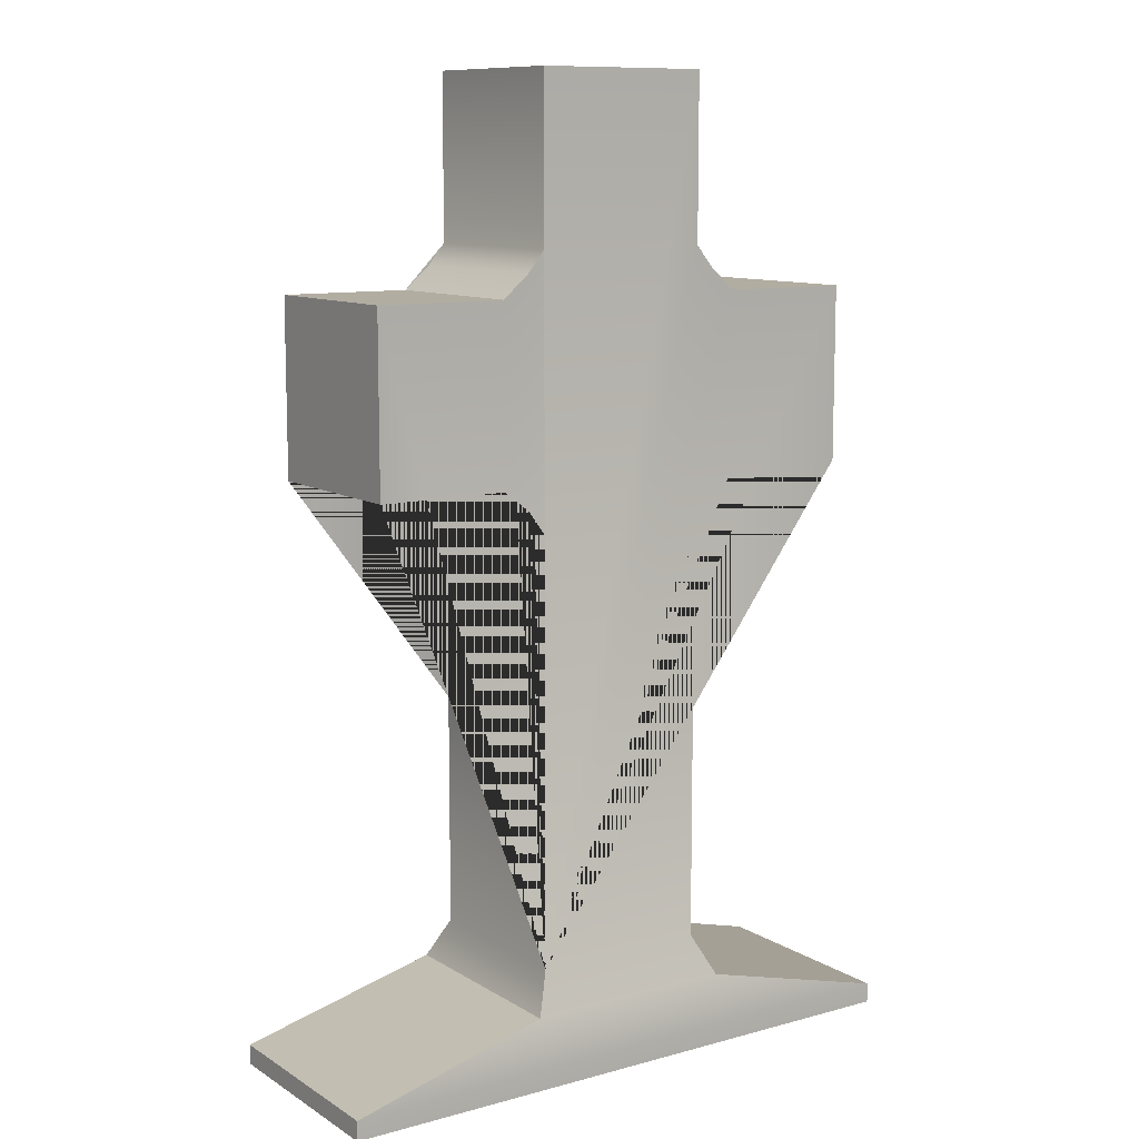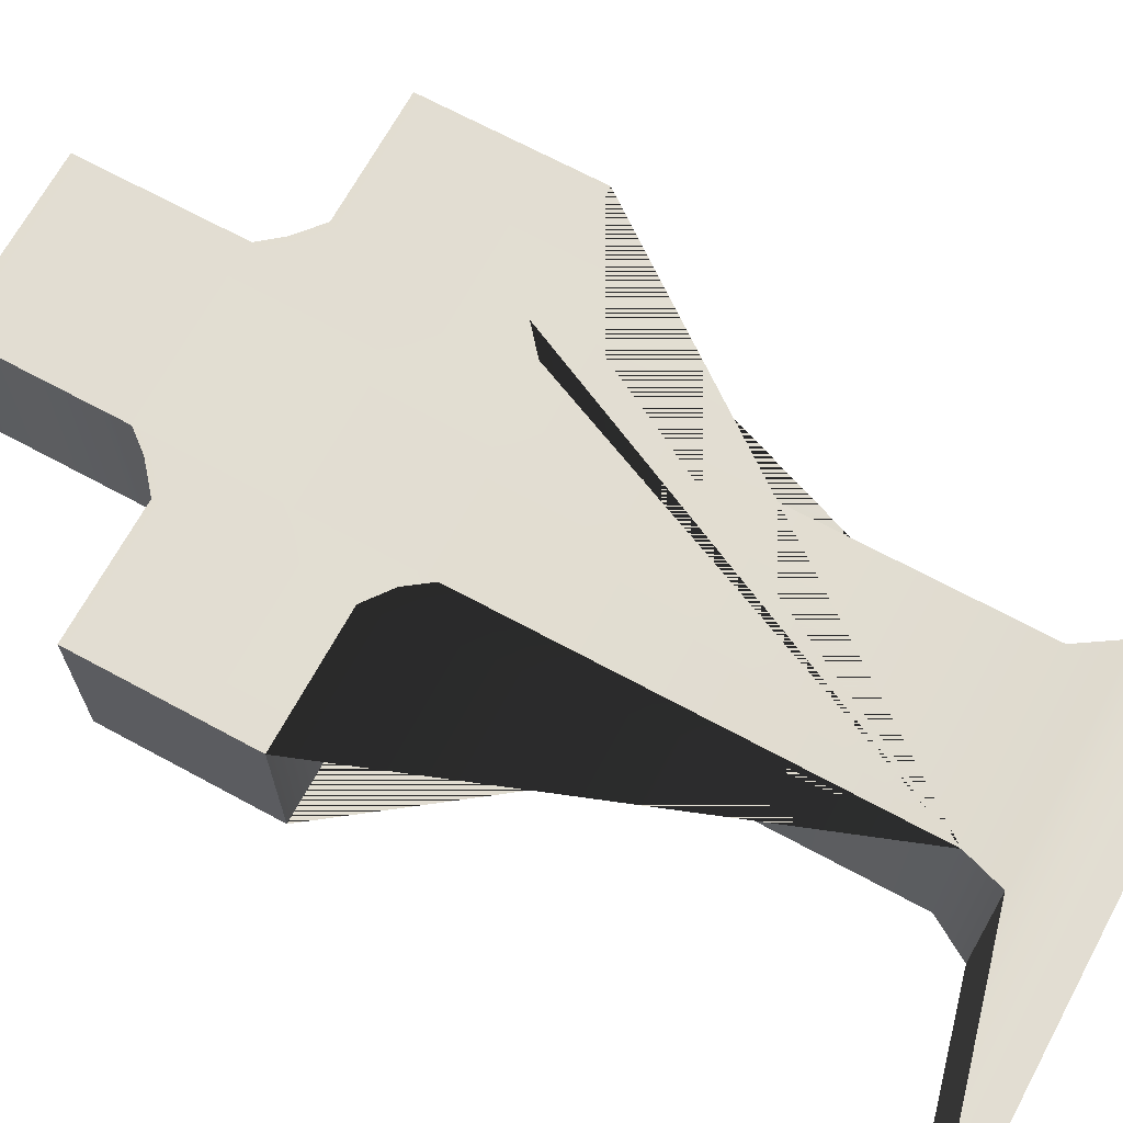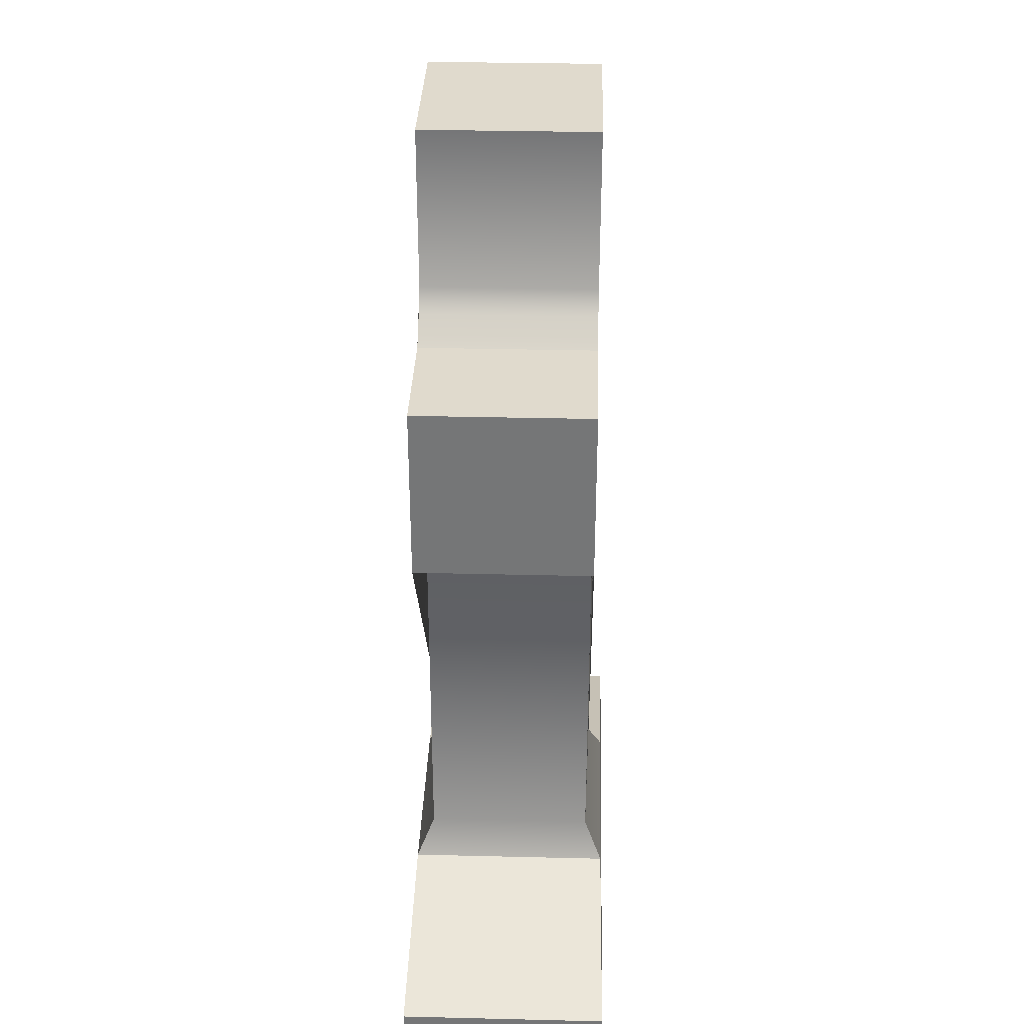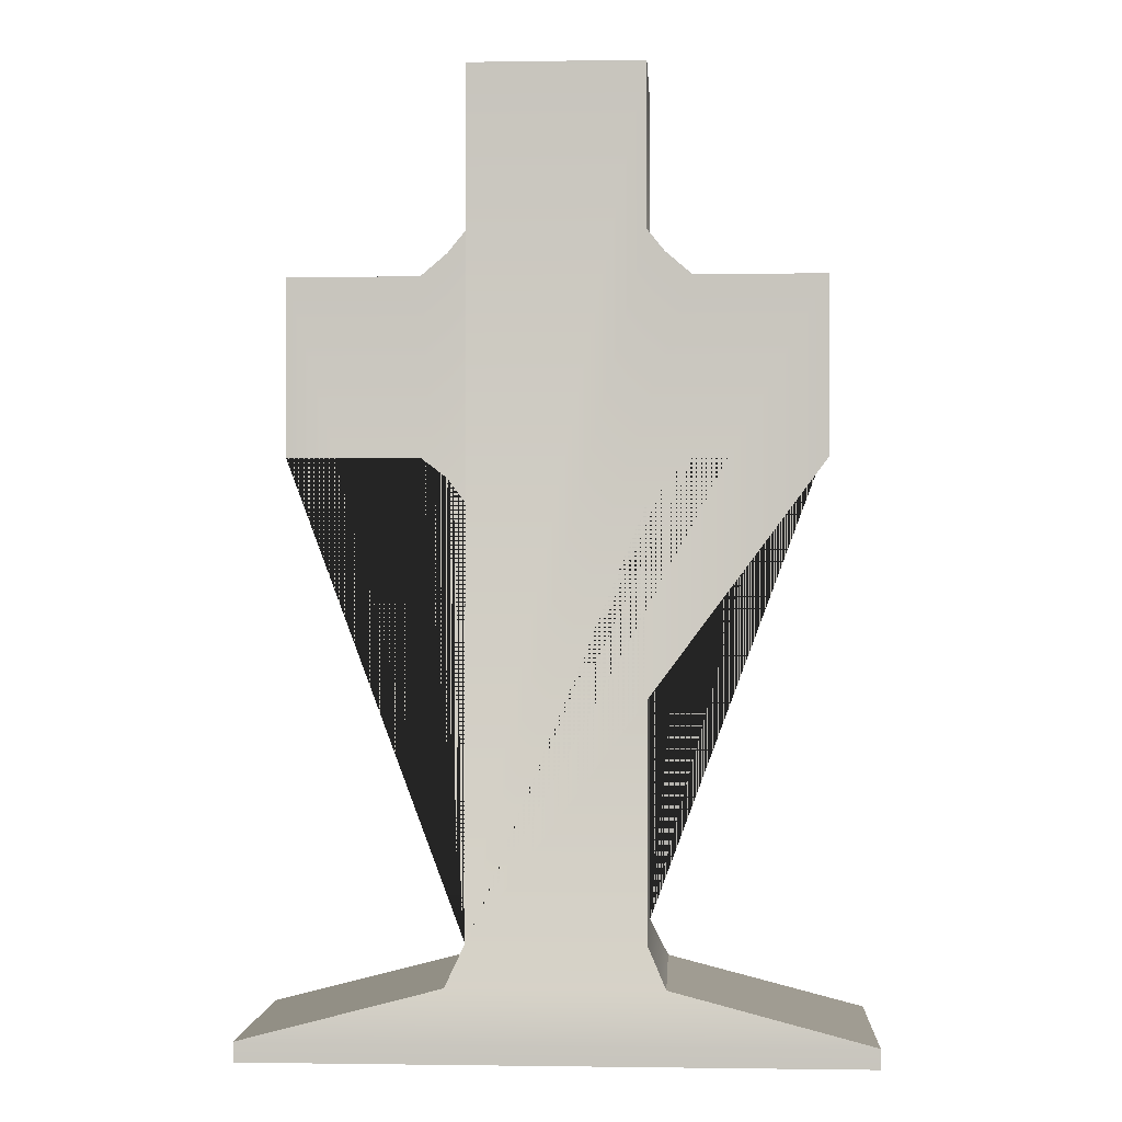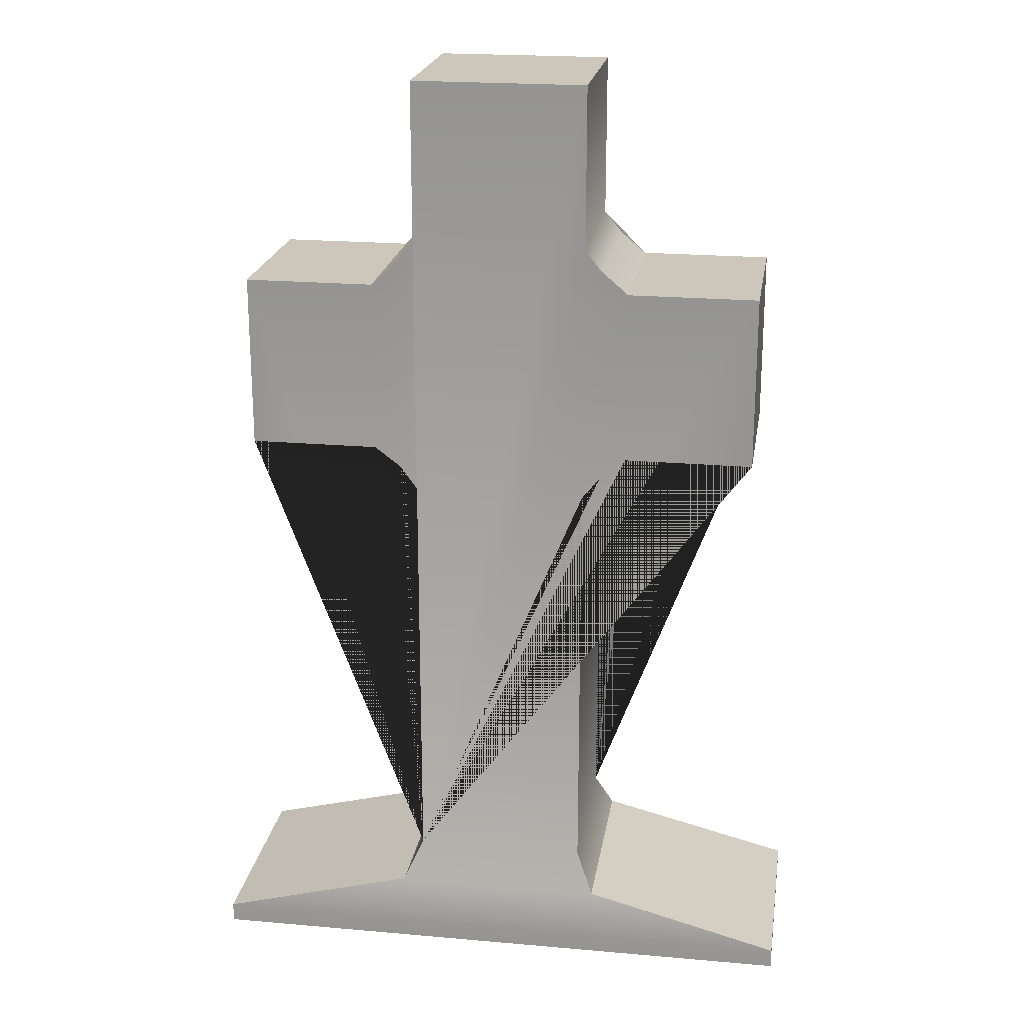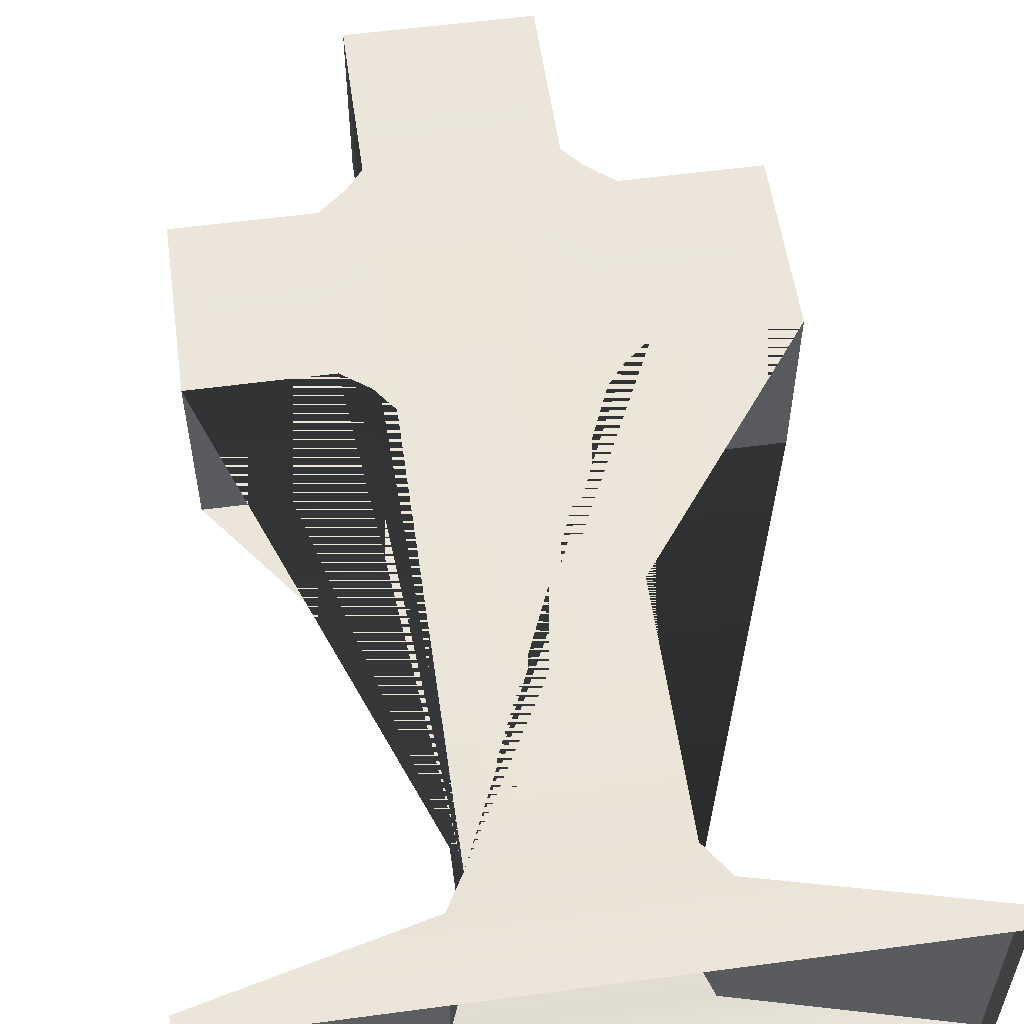
<metadata>
{"format":"obj","ext":"obj","renderer":"f3d","projection":"perspective","resolution":1024,"background":"white","views":[{"elev":10.5,"azim":-34.3,"up":"+Y"},{"elev":68.4,"azim":-61.5,"up":"+Z"},{"elev":33.1,"azim":-88.1,"up":"+Y"},{"elev":-0.8,"azim":3.2,"up":"+Y"},{"elev":21.3,"azim":8.9,"up":"+Y"},{"elev":56.0,"azim":-8.0,"up":"+Z"}]}
</metadata>
<code>
o Mesh
v 0.575 0.034 -0.176
v 0.575 0.471 -0.176
v 0.997 0.471 -0.176
v 0.997 0.029 -0.176
v 0.575 0.034 0.176
v 0.575 0.471 0.176
v 0.997 0.471 0.176
v 0.997 0.029 0.176
v 0.61 0.842 -0.176
v 0.962 0.842 -0.176
v 0.61 0.842 0.176
v 0.962 0.842 0.176
v 0.26 0.074 -0.176
v 0.26 0.426 -0.176
v 1.312 0.426 -0.176
v 1.312 0.074 -0.176
v 0.26 0.074 0.176
v 0.26 0.426 0.176
v 1.312 0.426 0.176
v 1.312 0.074 0.176
v 0.61 -0.866 -0.176
v 0.962 -0.866 -0.176
v 0.61 -0.866 0.176
v 0.962 -0.866 0.176
v 0.962 0.514 -0.176
v 0.61 0.514 -0.176
v 0.61 0.514 0.176
v 0.962 0.514 0.176
v 0.522 0.426 -0.176
v 0.522 0.074 -0.176
v 0.522 0.074 0.176
v 0.522 0.426 0.176
v 1.05 0.074 -0.176
v 1.05 0.426 -0.176
v 1.05 0.426 0.176
v 1.05 0.074 0.176
v 0.61 -0.014 -0.176
v 0.962 -0.014 -0.176
v 0.962 -0.014 0.176
v 0.61 -0.014 0.176
v 0.573 -0.946 -0.213
v 0.999 -0.946 -0.213
v 0.573 -0.946 0.213
v 0.999 -0.946 0.213
v 0.1679 -1.051 -0.2182
v 1.404 -1.051 -0.2182
v 0.1679 -1.051 0.2182
v 1.404 -1.051 0.2182
v 0.1679 -1.091 -0.2182
v 1.404 -1.091 -0.2182
v 0.1679 -1.091 0.2182
v 1.404 -1.091 0.2182
g Default
f 37 21 23 40
f 19 20 16 15
f 11 12 10 9
f 17 18 14 13
f 52 51 49 50
f 23 24 39 8 36 20 19 35 7 28 12 11 27 6 32 18 17 31 5 40
f 39 24 22 38
f 29 2 26
f 33 16 20 36
f 35 19 15 34
f 29 14 18 32
f 31 17 13 30
f 25 10 12 28
f 27 11 9 26
f 22 21 37 1 30 13 14 29 26 9 10 25 34 15 16 33 38
f 33 4 38
f 25 3 34
f 2 6 27 26
f 7 3 25 28
f 1 5 31 30
f 6 2 29 32
f 3 7 35 34
f 8 4 33 36
f 4 8 39 38
f 5 1 37 40
f 23 21 41 43
f 21 22 42 41
f 22 24 44 42
f 24 23 43 44
f 44 43 47 48
f 43 41 45 47
f 41 42 46 45
f 42 44 48 46
f 48 47 51 52
f 47 45 49 51
f 45 46 50 49
f 46 48 52 50

</code>
